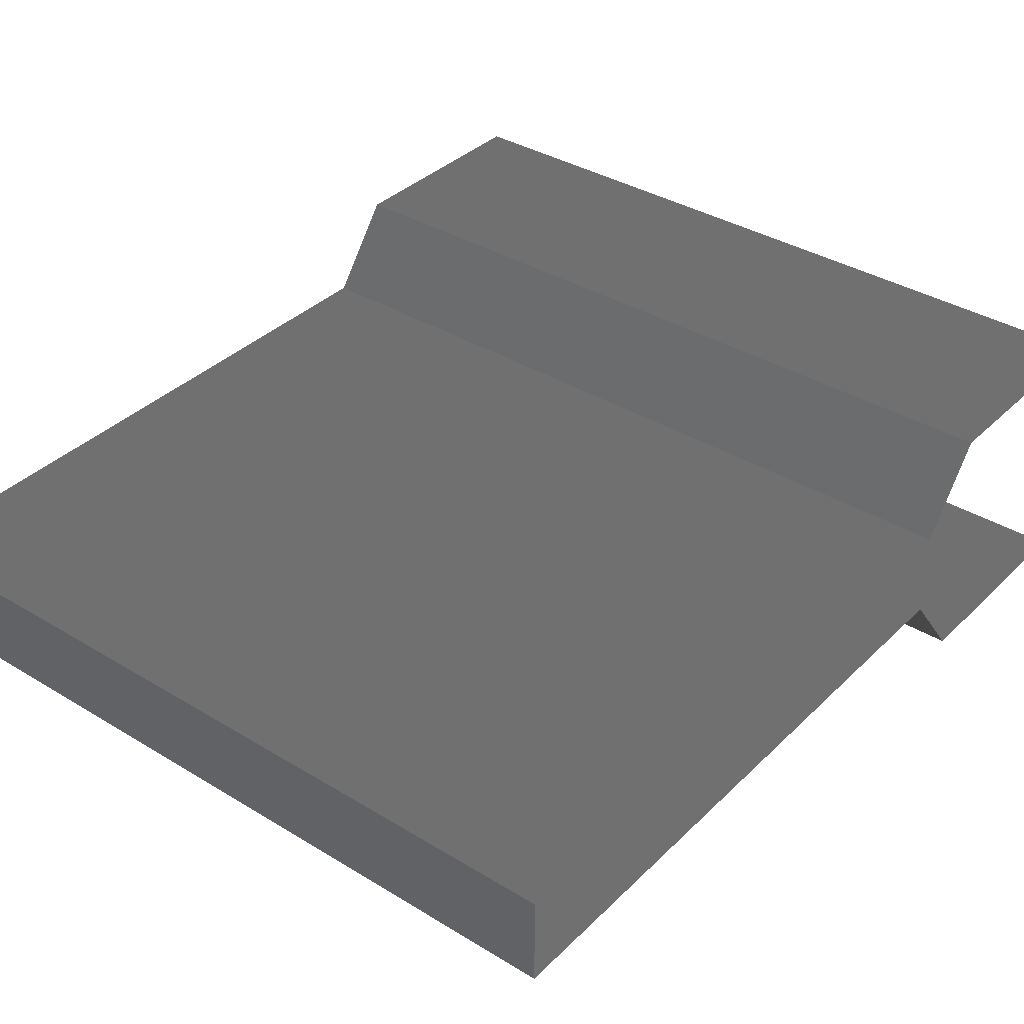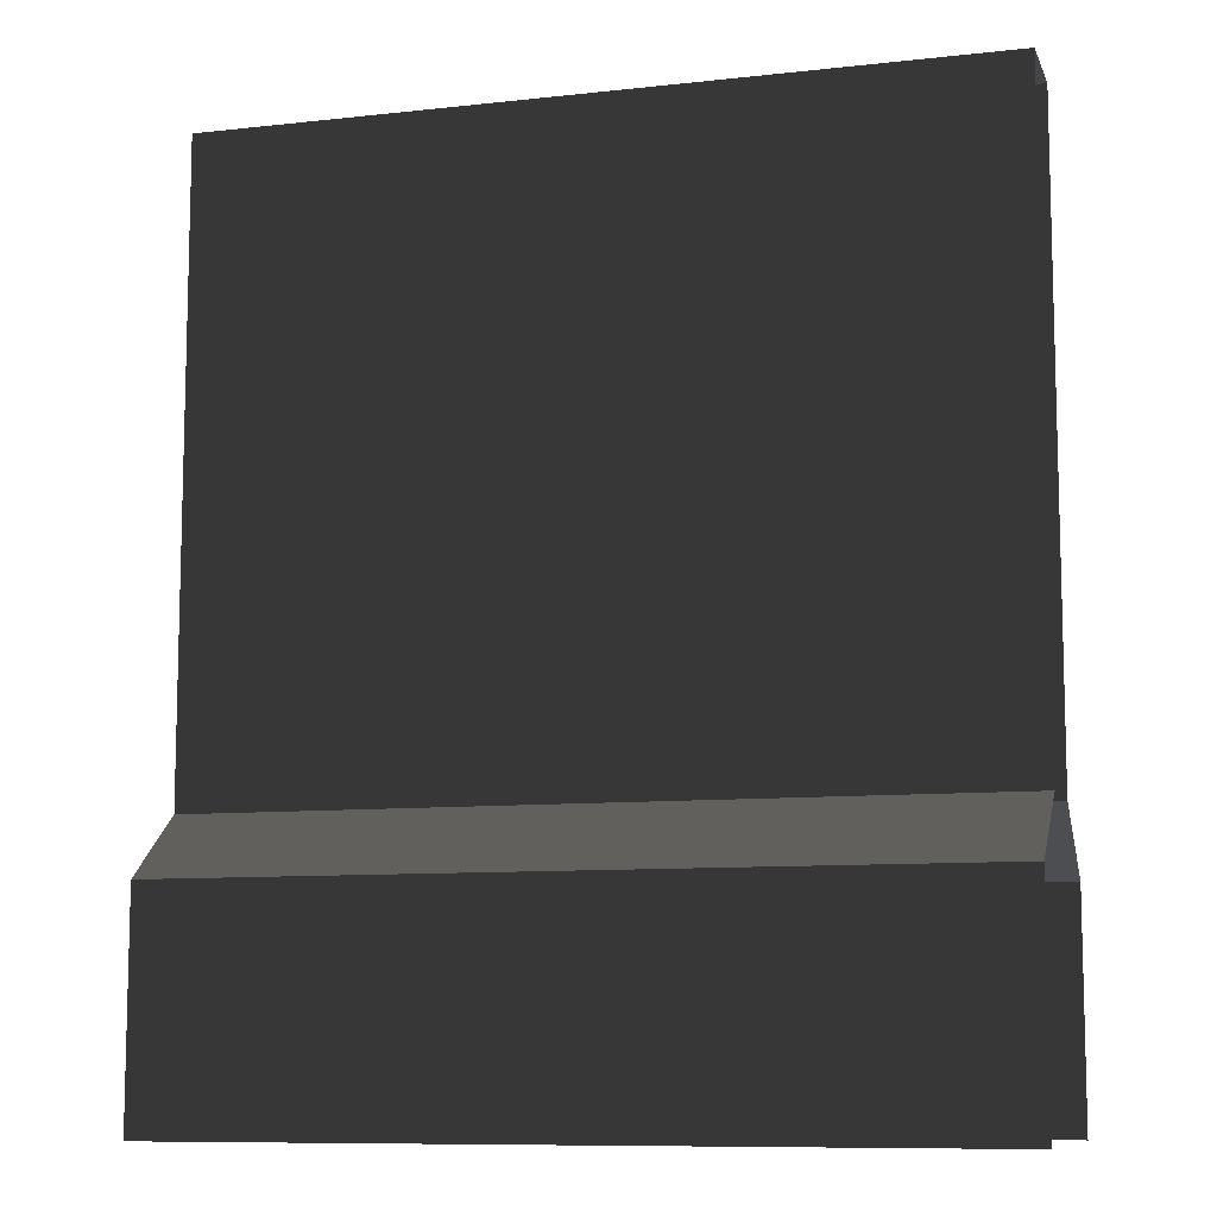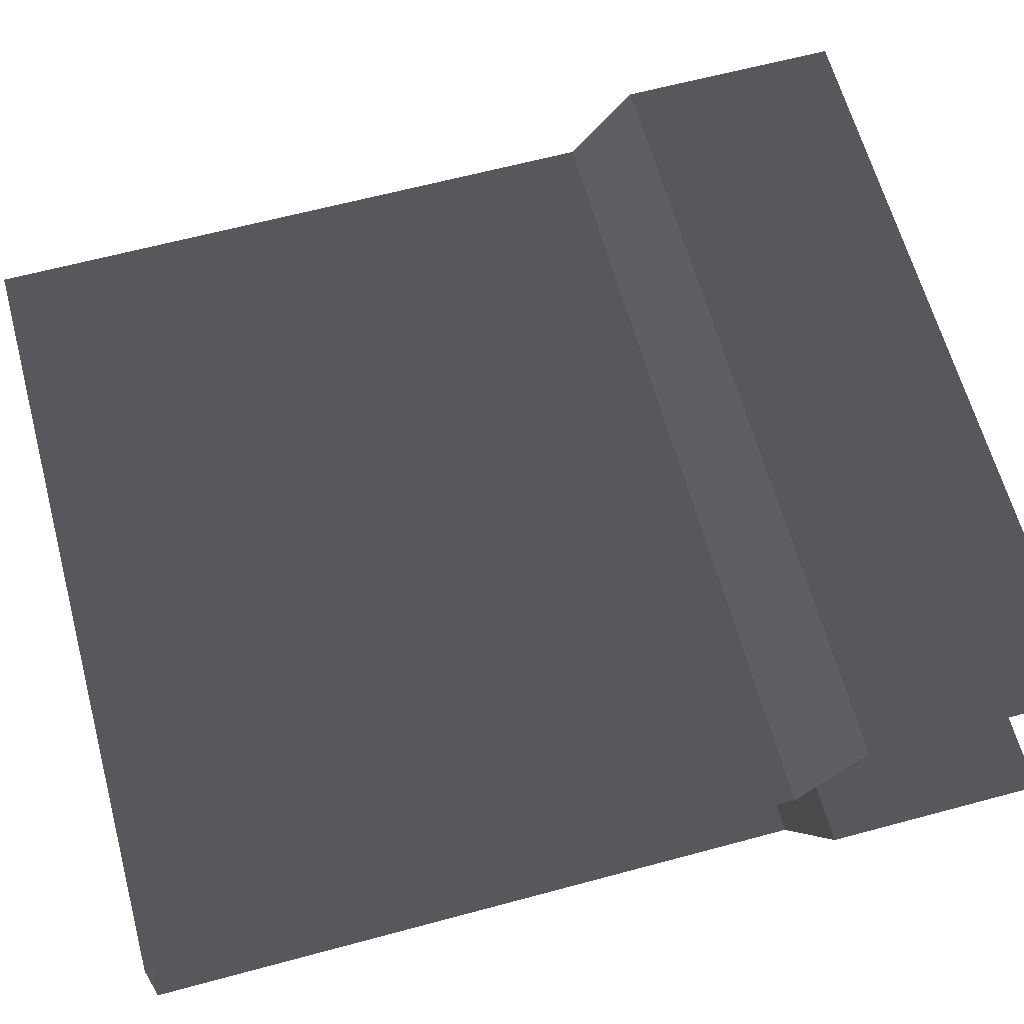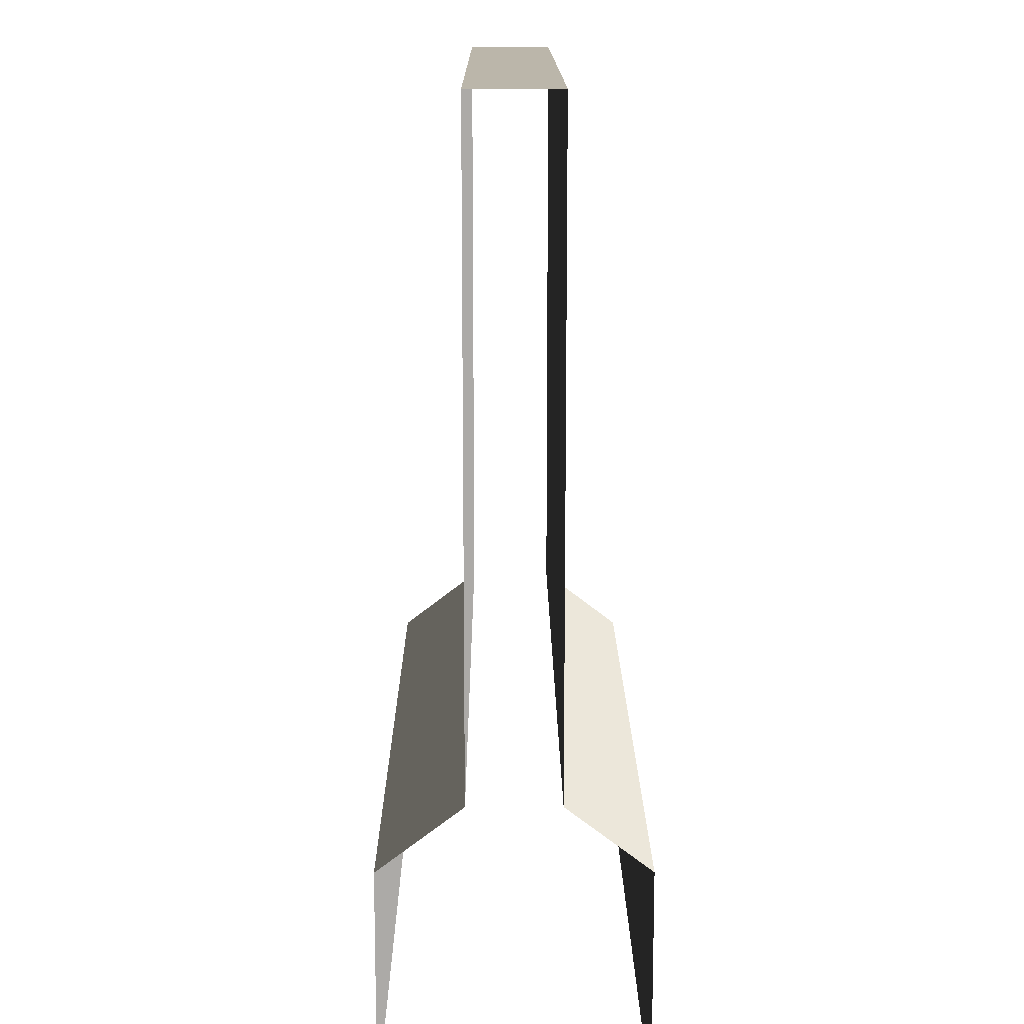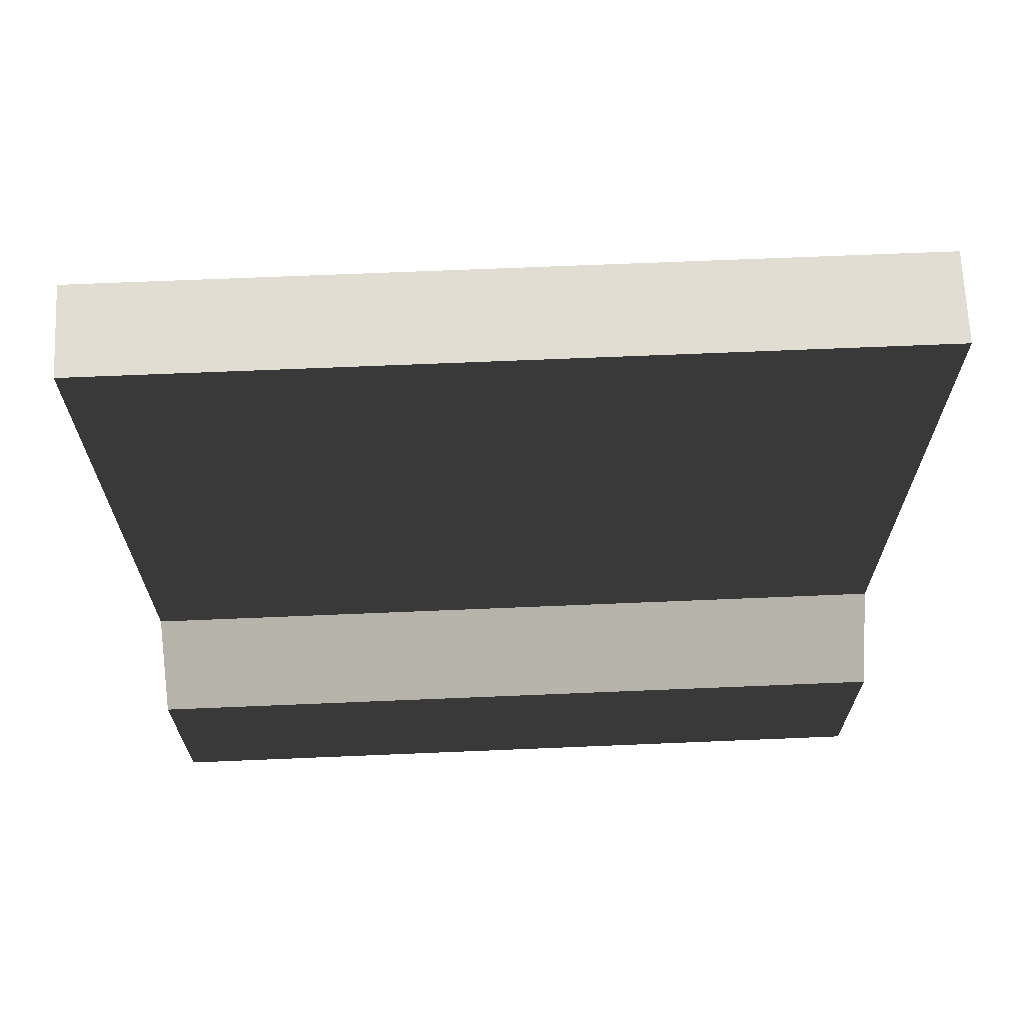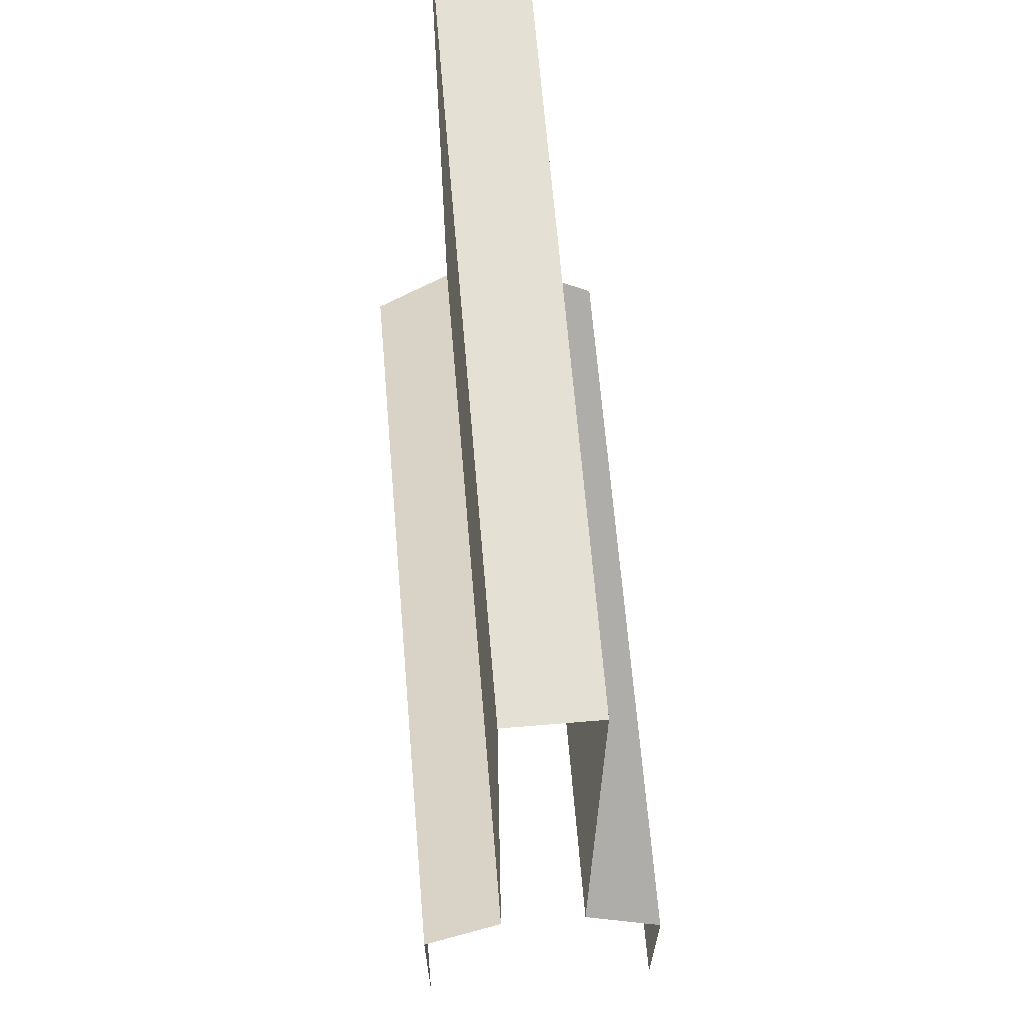
<metadata>
{"format":"obj","ext":"obj","renderer":"f3d","projection":"perspective","resolution":1024,"background":"white","views":[{"elev":36.3,"azim":-141.4,"up":"+Z"},{"elev":-9.5,"azim":16.1,"up":"+Y"},{"elev":63.6,"azim":-105.2,"up":"+Z"},{"elev":14.0,"azim":-90.3,"up":"+Y"},{"elev":68.3,"azim":177.6,"up":"+Y"},{"elev":65.9,"azim":85.2,"up":"+Y"}]}
</metadata>
<code>
v -2.361 0.7158 0.2677
v -2.361 4.552 0.2677
v 2.361 4.552 0.2677
v 2.361 0.7158 0.2677
v -2.361 4.552 0.2677
v -2.361 4.552 -0.2677
v 2.361 4.552 -0.2677
v 2.361 4.552 0.2677
v -2.361 4.552 -0.2677
v -2.361 0.7158 -0.2677
v 2.361 0.7158 -0.2677
v 2.361 4.552 -0.2677
v -2.361 0.7158 -0.2677
v -2.361 0.3347 -0.7664
v 2.361 0.3347 -0.7664
v 2.361 0.7158 -0.2677
v 2.361 0.7158 0.2677
v 2.361 0.3347 0.7664
v -2.361 0.3347 0.7664
v -2.361 0.7158 0.2677
v -2.361 0.3347 -0.7664
v -2.361 -1 -0.7664
v 2.361 -1 -0.7664
v 2.361 0.3347 -0.7664
v 2.361 0.3347 0.7664
v 2.361 -1 0.7664
v -2.361 -1 0.7664
v -2.361 0.3347 0.7664
g wall_01_(8)_473_38
f 1 3 2
f 1 4 3
f 5 7 6
f 5 8 7
f 9 11 10
f 9 12 11
f 13 15 14
f 13 16 15
f 17 19 18
f 17 20 19
f 21 23 22
f 21 24 23
f 25 27 26
f 25 28 27

</code>
